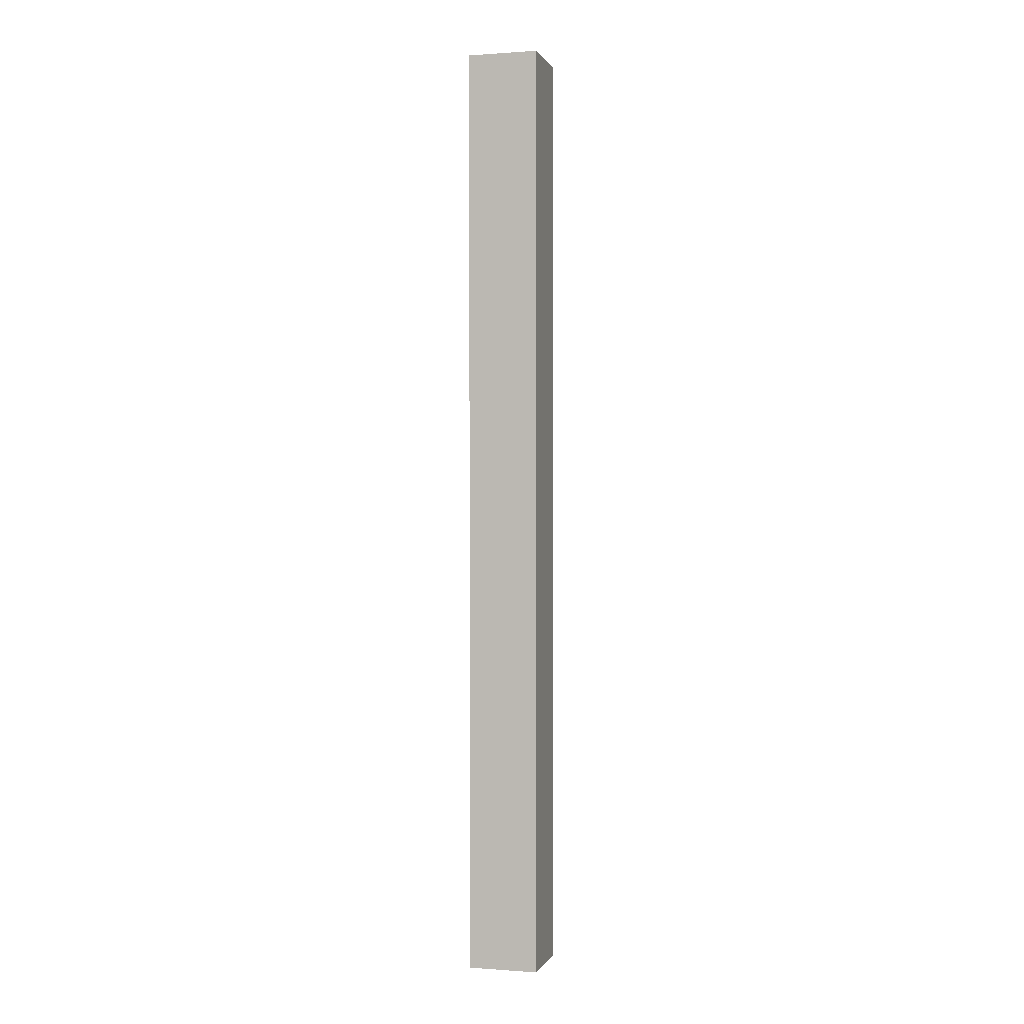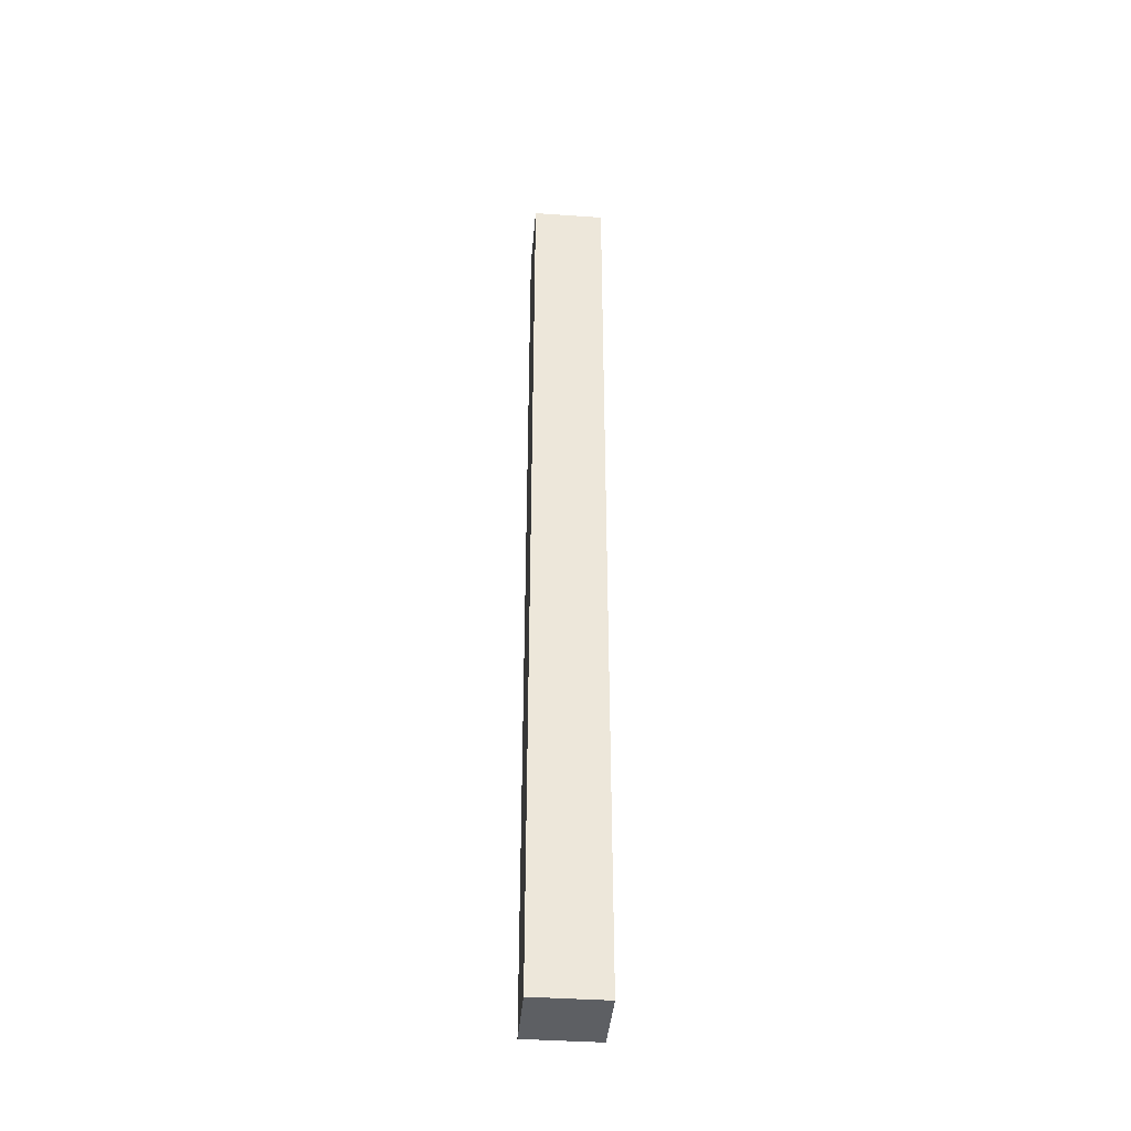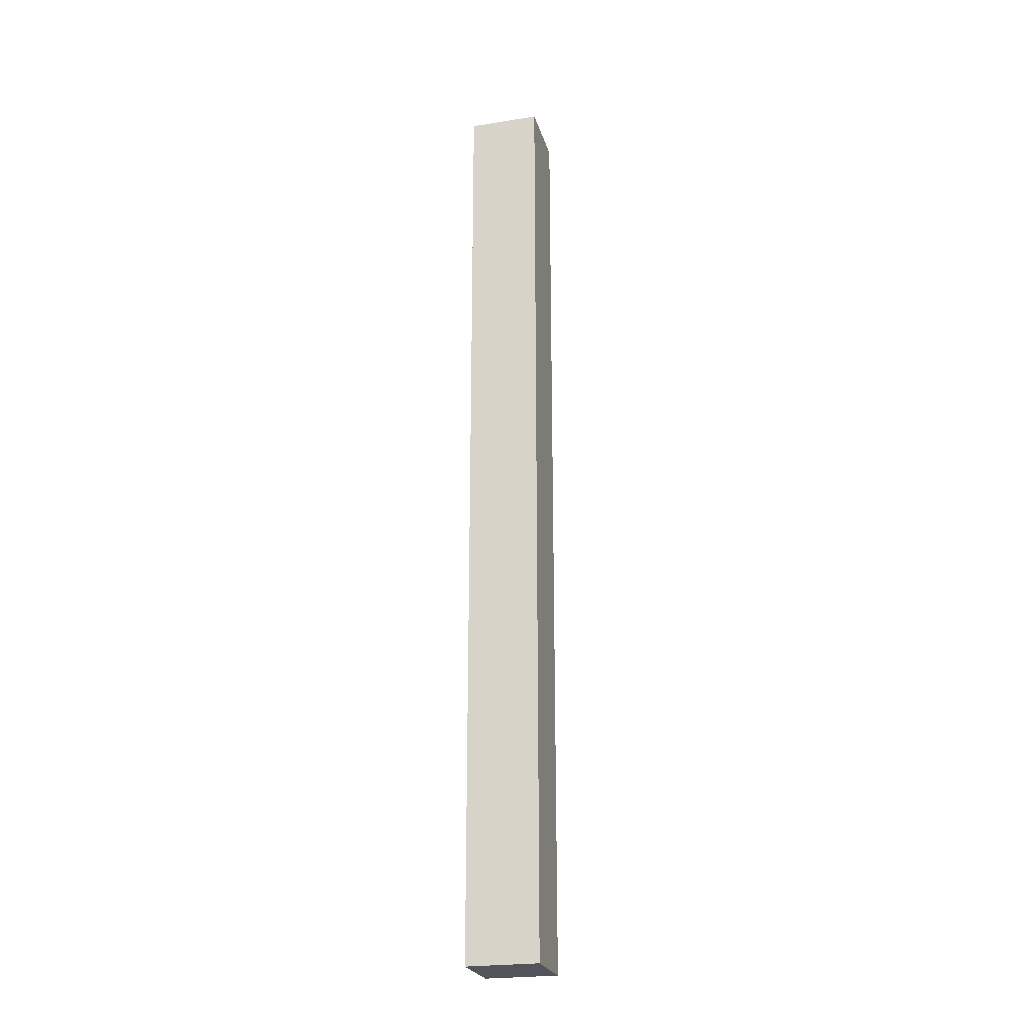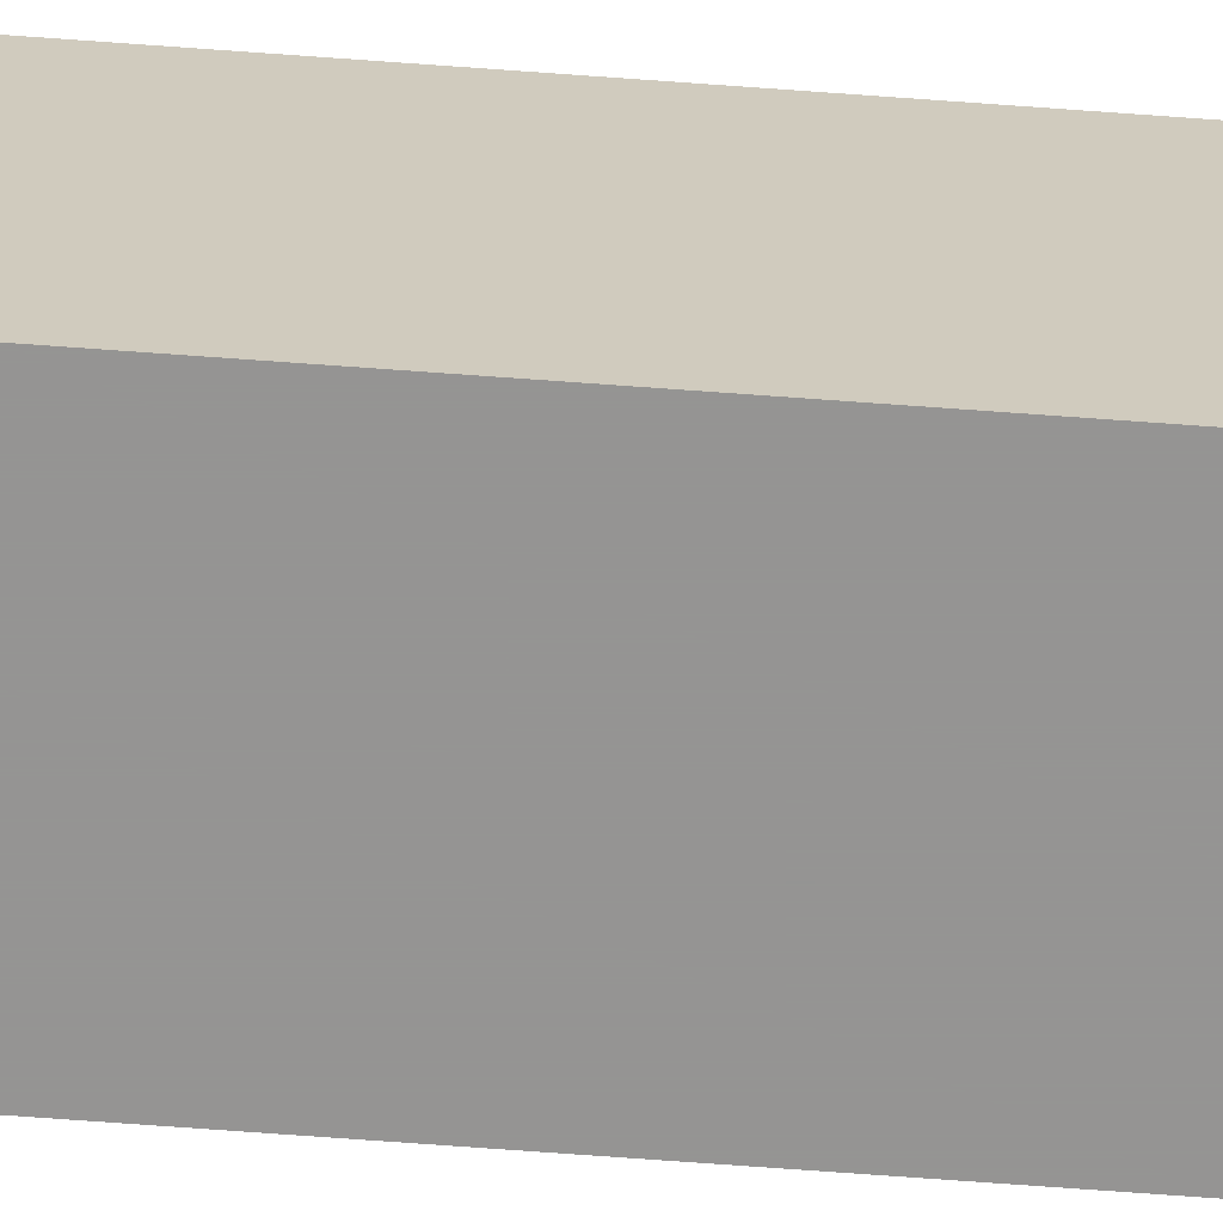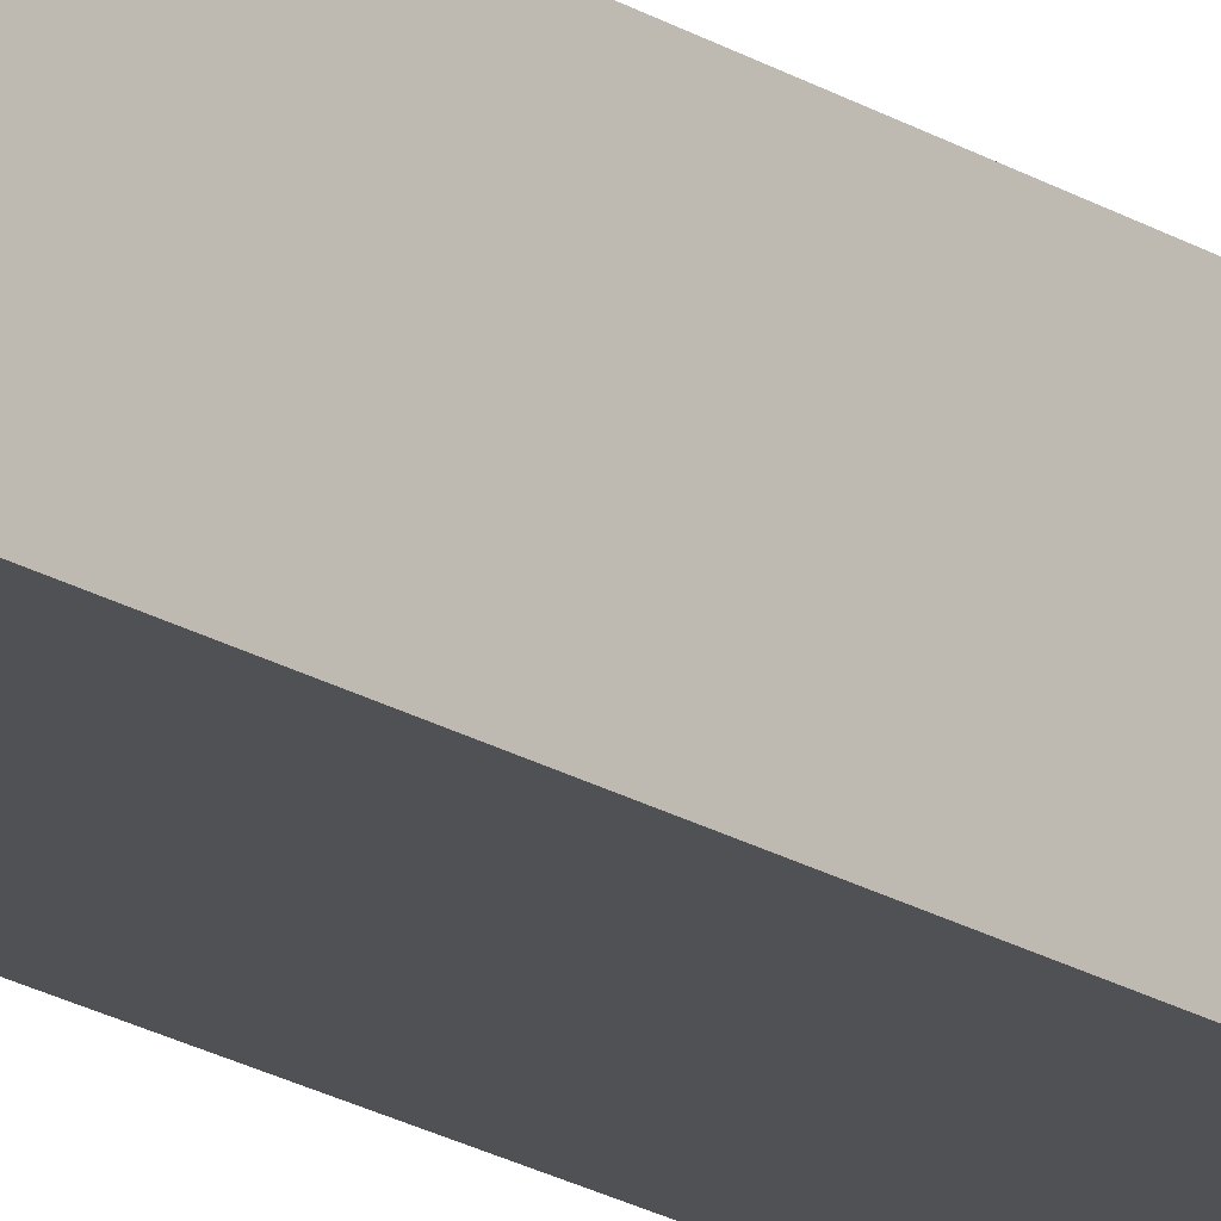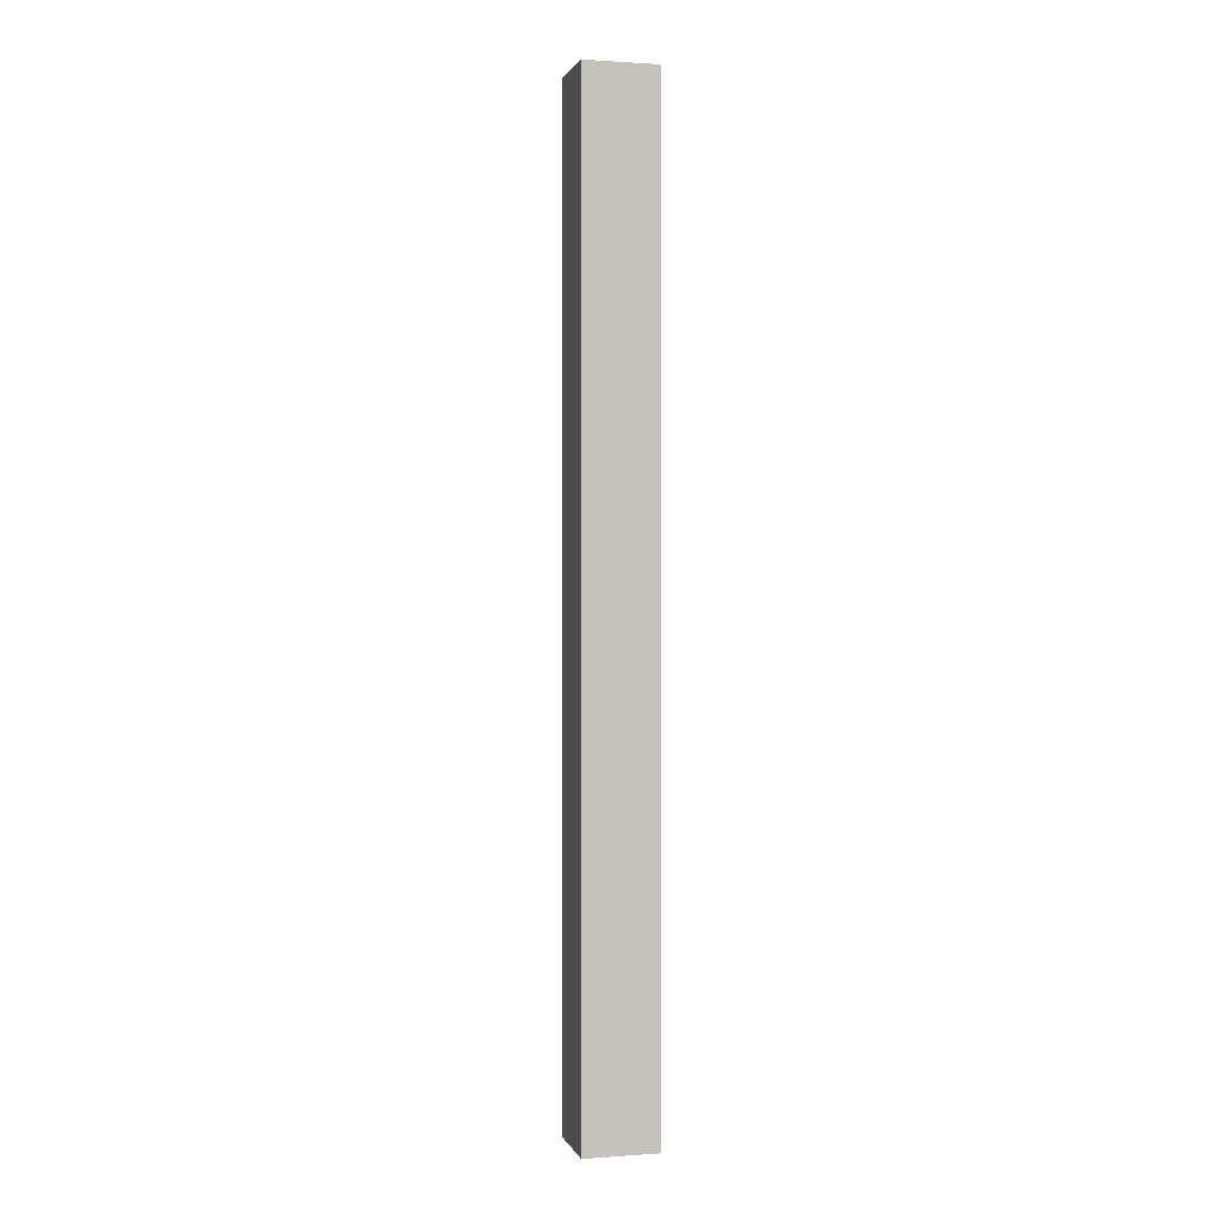
<metadata>
{"format":"obj","ext":"obj","renderer":"f3d","projection":"perspective","resolution":1024,"background":"white","views":[{"elev":0.3,"azim":15.4,"up":"+Y"},{"elev":-40.3,"azim":175.1,"up":"+Y"},{"elev":-23.9,"azim":14.9,"up":"+Y"},{"elev":-67.2,"azim":85.7,"up":"+Z"},{"elev":-19.8,"azim":40.9,"up":"+Z"},{"elev":1.1,"azim":-104.5,"up":"+Y"}]}
</metadata>
<code>
o Stlp039
v 1.116 -0.5992 0.1886
v 1.153 -0.5992 0.1886
v 1.153 -0.5992 0.1517
v 1.116 -0.5992 0.1517
v 1.153 -0.1127 0.1517
v 1.116 -0.1127 0.1517
v 1.153 -0.1127 0.1886
v 1.116 -0.1127 0.1886
f 1 2 3 4
f 3 5 6 4
f 2 7 5 3
f 1 8 7 2
f 4 6 8 1

</code>
